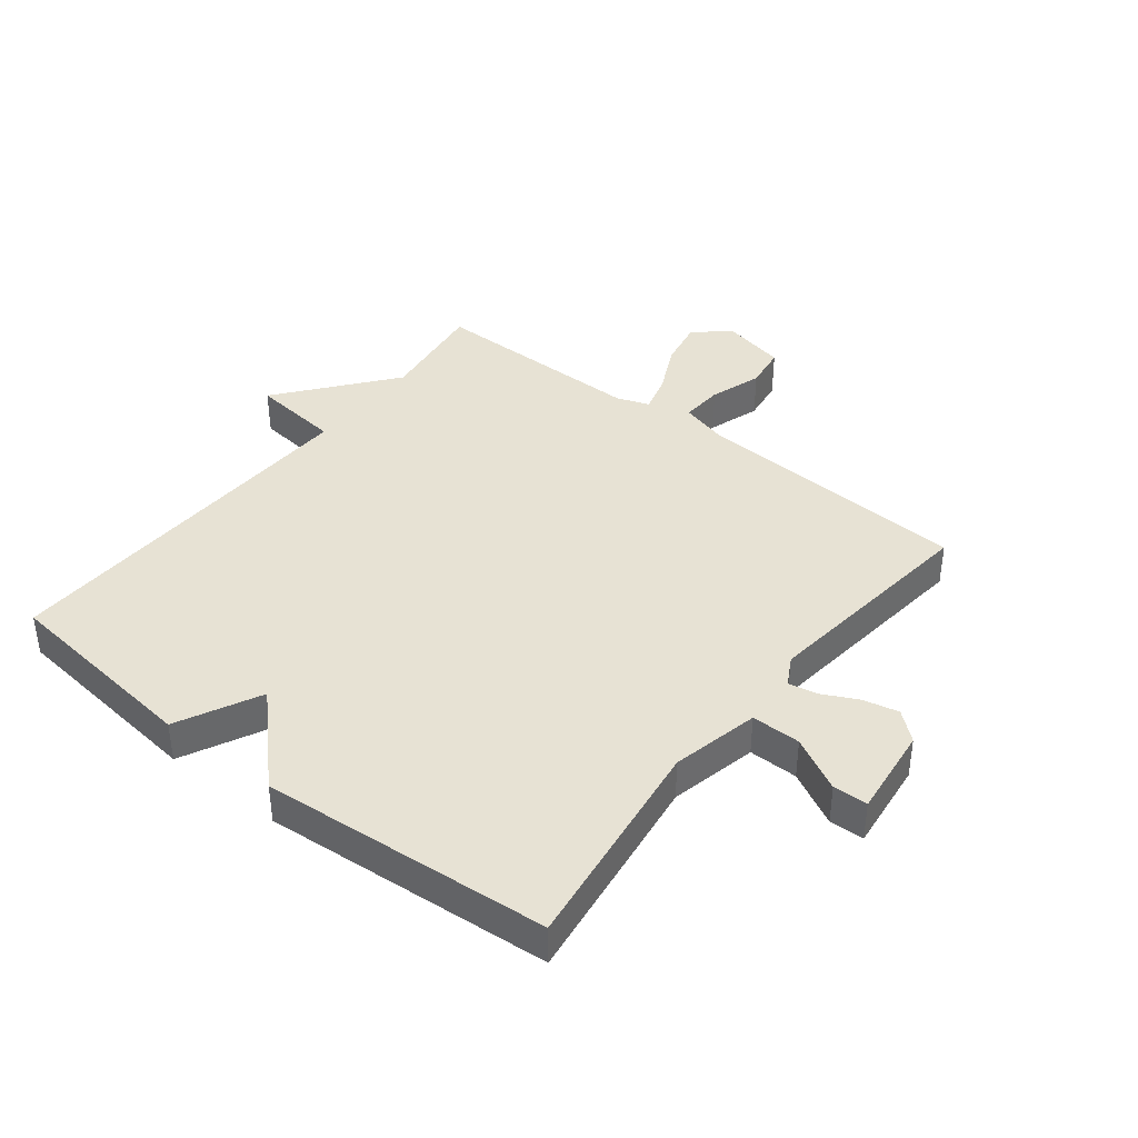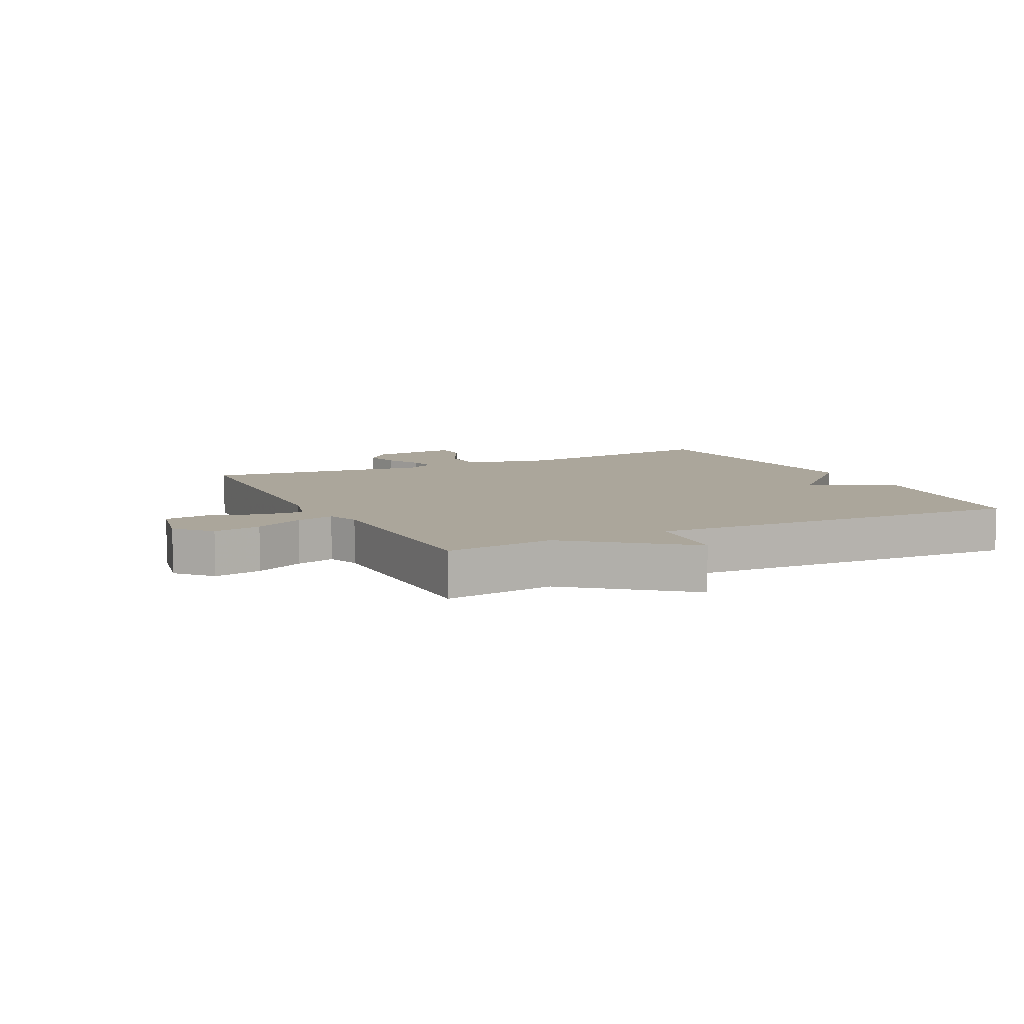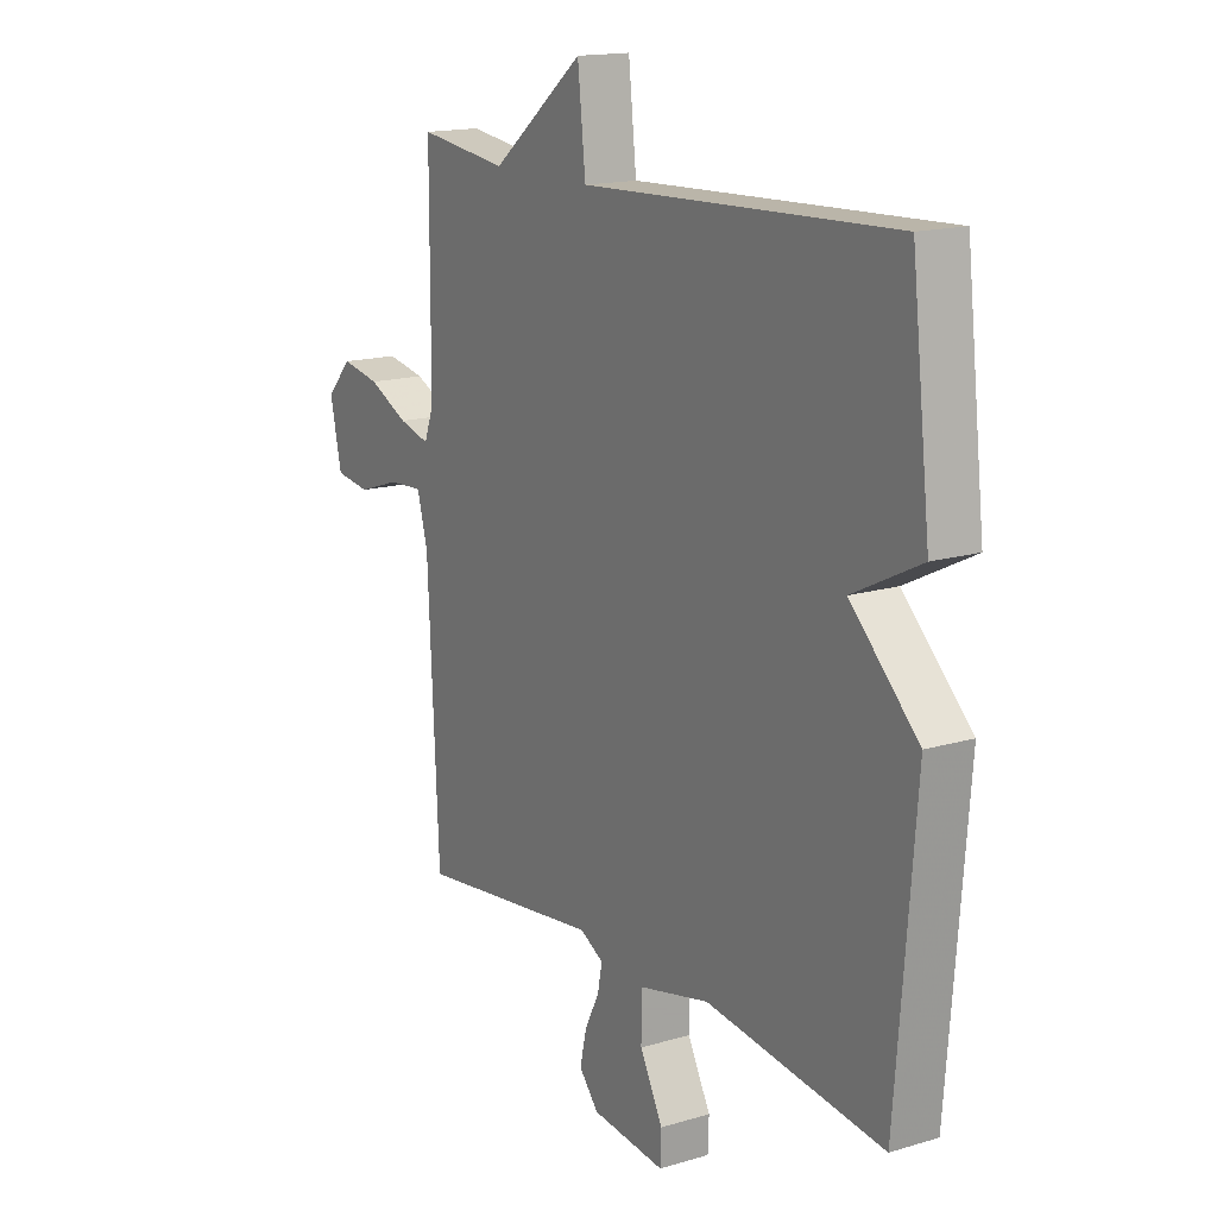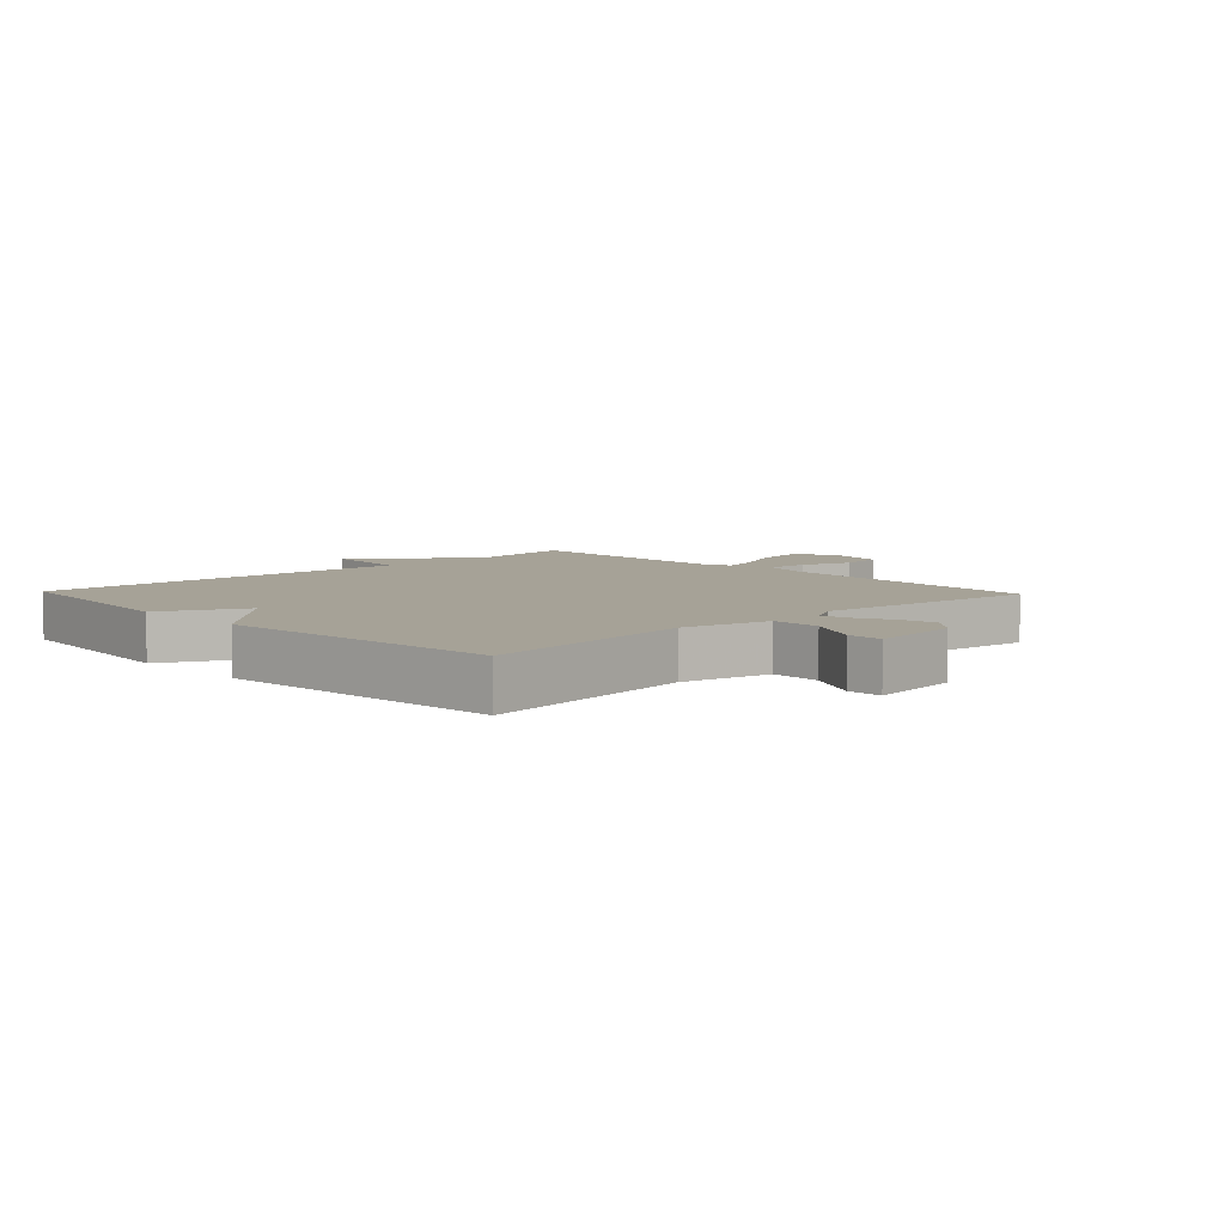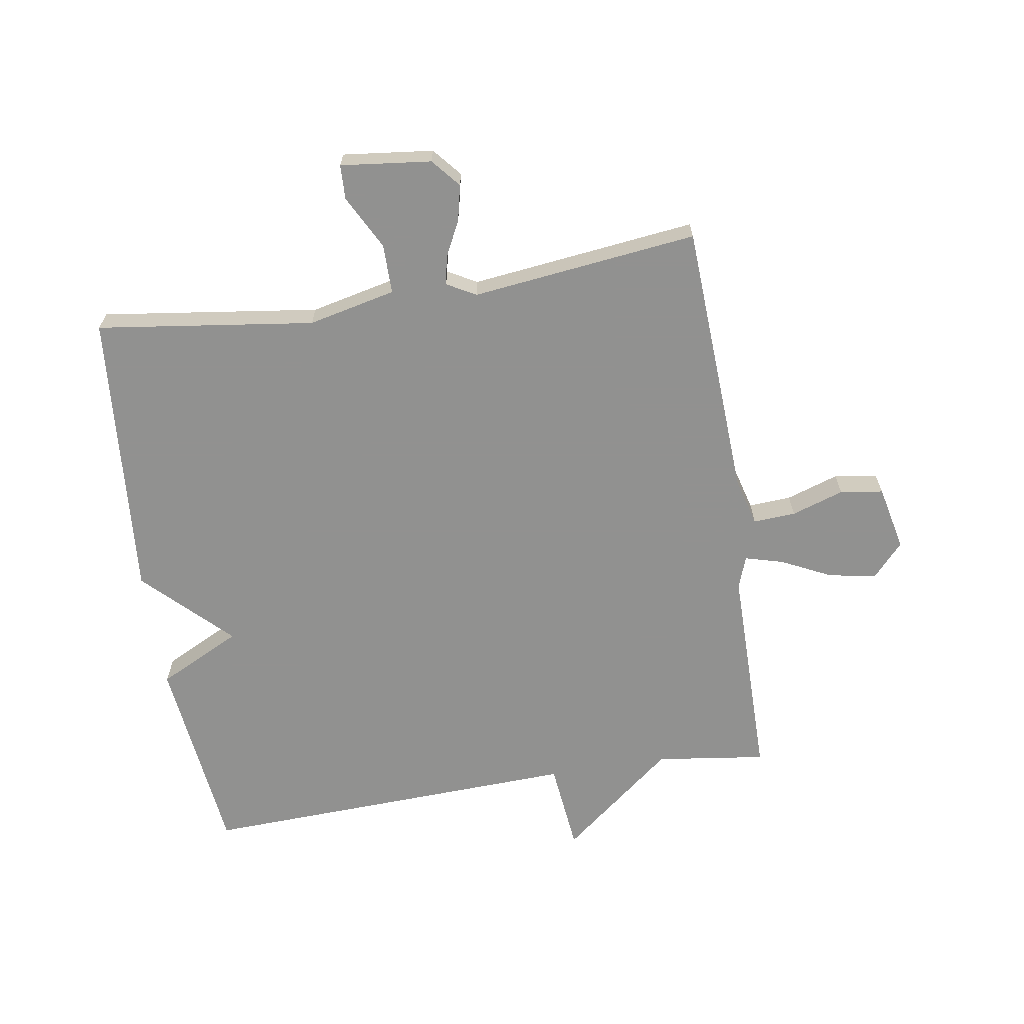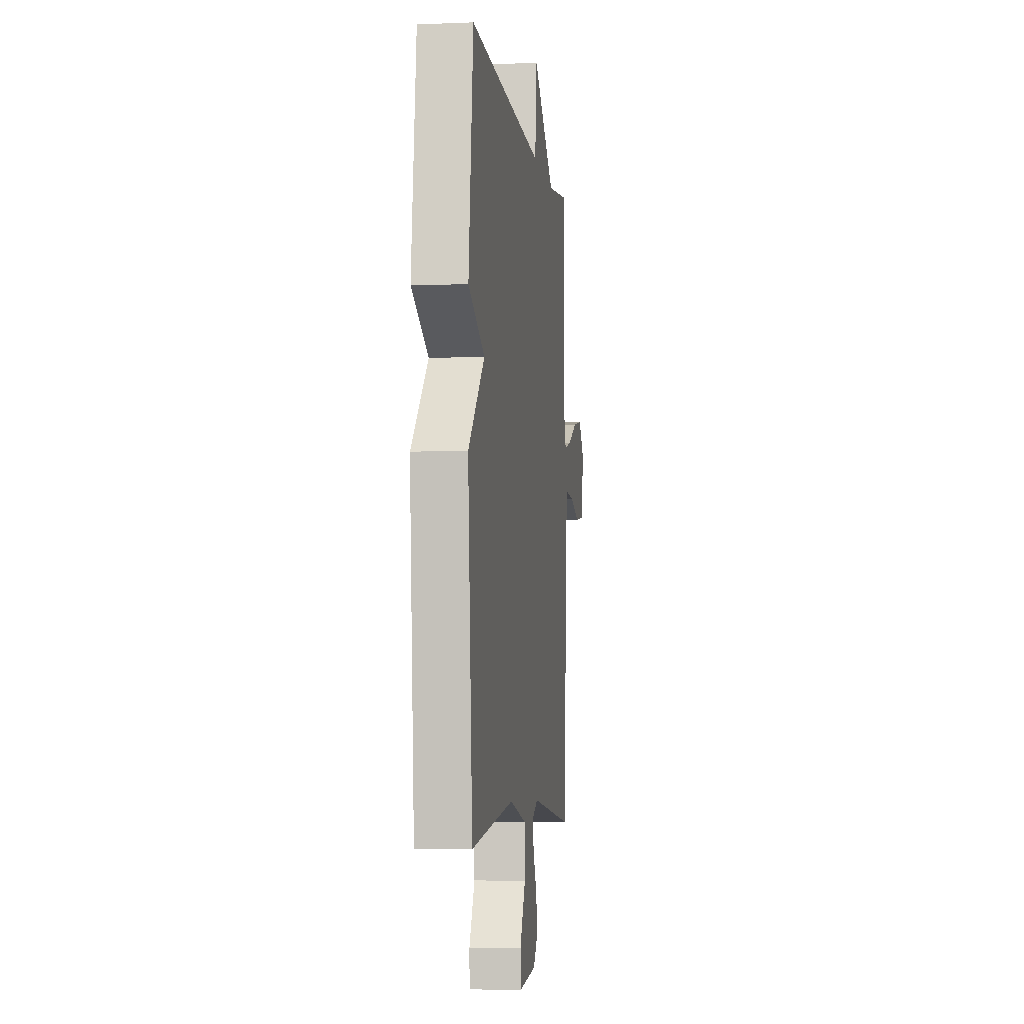
<metadata>
{"format":"obj","ext":"obj","renderer":"f3d","projection":"perspective","resolution":1024,"background":"white","views":[{"elev":40.0,"azim":128.2,"up":"+Y"},{"elev":8.0,"azim":-26.5,"up":"+Y"},{"elev":15.7,"azim":57.9,"up":"+Z"},{"elev":6.4,"azim":136.5,"up":"+Y"},{"elev":-66.0,"azim":-170.9,"up":"+Y"},{"elev":-5.2,"azim":97.5,"up":"+Z"}]}
</metadata>
<code>
v -0.5 0.07 -0.5
v -0.522 0.07 -0.051
v -0.543 0.07 0.027
v -0.612 0.07 0.023
v -0.697 0.07 -0.005
v -0.767 0.07 0.005
v -0.79 0.07 0.111
v -0.74 0.07 0.166
v -0.662 0.07 0.151
v -0.582 0.07 0.112
v -0.52 0.07 0.095
v -0.501 0.07 0.147
v -0.5 0.07 0.5
v -0.321 0.07 0.476
v -0.137 0.07 0.623
v -0.121 0.07 0.476
v 0.5 0.07 0.5
v 0.538 0.07 0.17
v 0.403 0.07 0.103
v 0.538 0.07 -0.03
v 0.5 0.07 -0.5
v 0.147 0.07 -0.452
v 0.005 0.07 -0.484
v 0.005 0.07 -0.564
v 0.051 0.07 -0.652
v 0.049 0.07 -0.708
v -0.098 0.07 -0.691
v -0.137 0.07 -0.645
v -0.124 0.07 -0.587
v -0.095 0.07 -0.529
v -0.086 0.07 -0.483
v -0.133 0.07 -0.457
v -0.5 0 -0.5
v -0.522 0 -0.051
v -0.543 0 0.027
v -0.612 0 0.023
v -0.697 0 -0.005
v -0.767 0 0.005
v -0.79 0 0.111
v -0.74 0 0.166
v -0.662 0 0.151
v -0.582 0 0.112
v -0.52 0 0.095
v -0.501 0 0.147
v -0.5 0 0.5
v -0.321 0 0.476
v -0.137 0 0.623
v -0.121 0 0.476
v 0.5 0 0.5
v 0.538 0 0.17
v 0.403 0 0.103
v 0.538 0 -0.03
v 0.5 0 -0.5
v 0.147 0 -0.452
v 0.005 0 -0.484
v 0.005 0 -0.564
v 0.051 0 -0.652
v 0.049 0 -0.708
v -0.098 0 -0.691
v -0.137 0 -0.645
v -0.124 0 -0.587
v -0.095 0 -0.529
v -0.086 0 -0.483
v -0.133 0 -0.457
f 28 29 30
f 27 28 30
f 26 27 30
f 25 26 30
f 24 25 30
f 23 24 30 31
f 22 23 31 32
f 19 20 21 22
f 16 17 18 19
f 16 19 22 32
f 32 1 2
f 16 32 2
f 15 16 2
f 14 15 2
f 8 9 10
f 7 8 10
f 6 7 10
f 5 6 10
f 4 5 10
f 3 4 10 11
f 2 3 11 12
f 12 13 14
f 2 12 14
f 62 61 60
f 62 60 59
f 62 59 58
f 62 58 57
f 62 57 56
f 63 62 56 55
f 64 63 55 54
f 54 53 52 51
f 51 50 49 48
f 64 54 51 48
f 34 33 64
f 34 64 48
f 34 48 47
f 34 47 46
f 42 41 40
f 42 40 39
f 42 39 38
f 42 38 37
f 42 37 36
f 43 42 36 35
f 44 43 35 34
f 46 45 44
f 46 44 34
f 1 33 34 2
f 2 34 35 3
f 3 35 36 4
f 4 36 37 5
f 5 37 38 6
f 6 38 39 7
f 7 39 40 8
f 8 40 41 9
f 9 41 42 10
f 10 42 43 11
f 11 43 44 12
f 12 44 45 13
f 13 45 46 14
f 14 46 47 15
f 15 47 48 16
f 16 48 49 17
f 17 49 50 18
f 18 50 51 19
f 19 51 52 20
f 20 52 53 21
f 21 53 54 22
f 22 54 55 23
f 23 55 56 24
f 24 56 57 25
f 25 57 58 26
f 26 58 59 27
f 27 59 60 28
f 28 60 61 29
f 29 61 62 30
f 30 62 63 31
f 31 63 64 32
f 32 64 33 1

</code>
